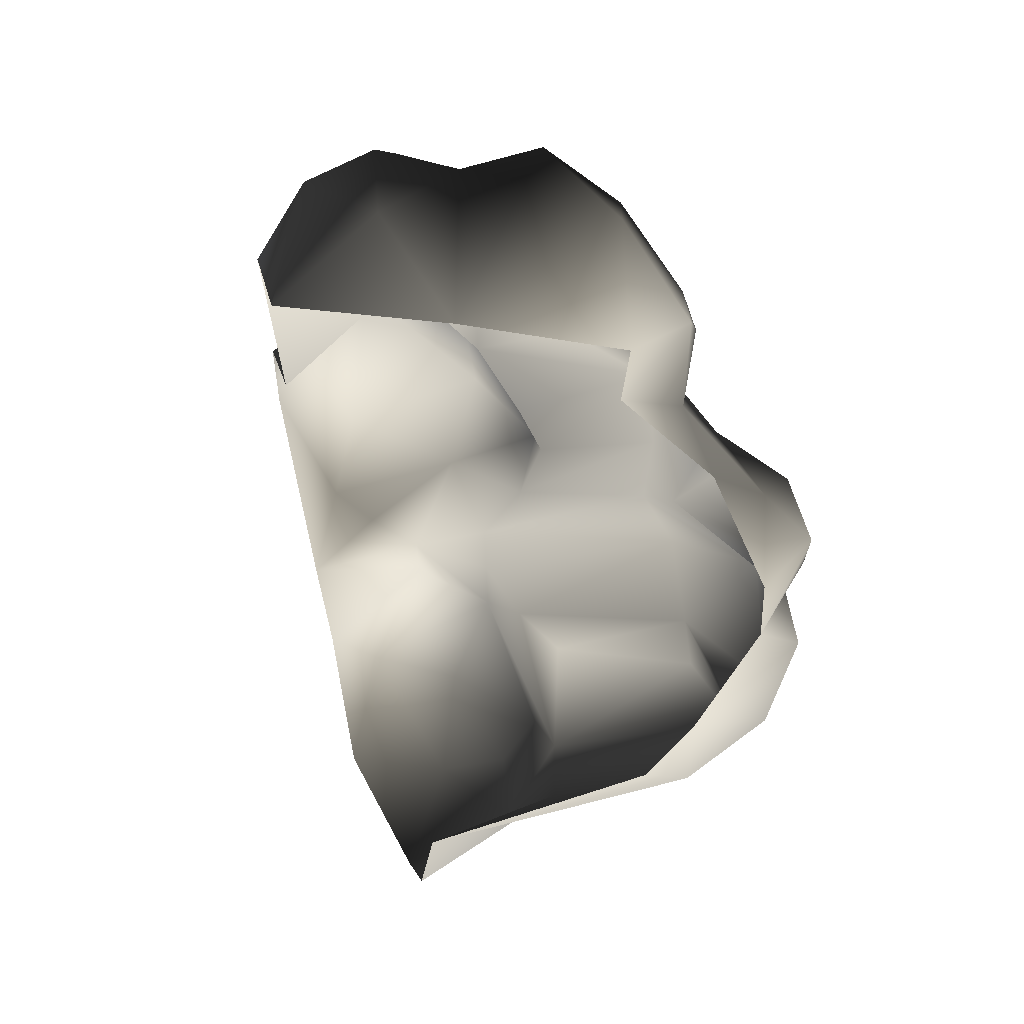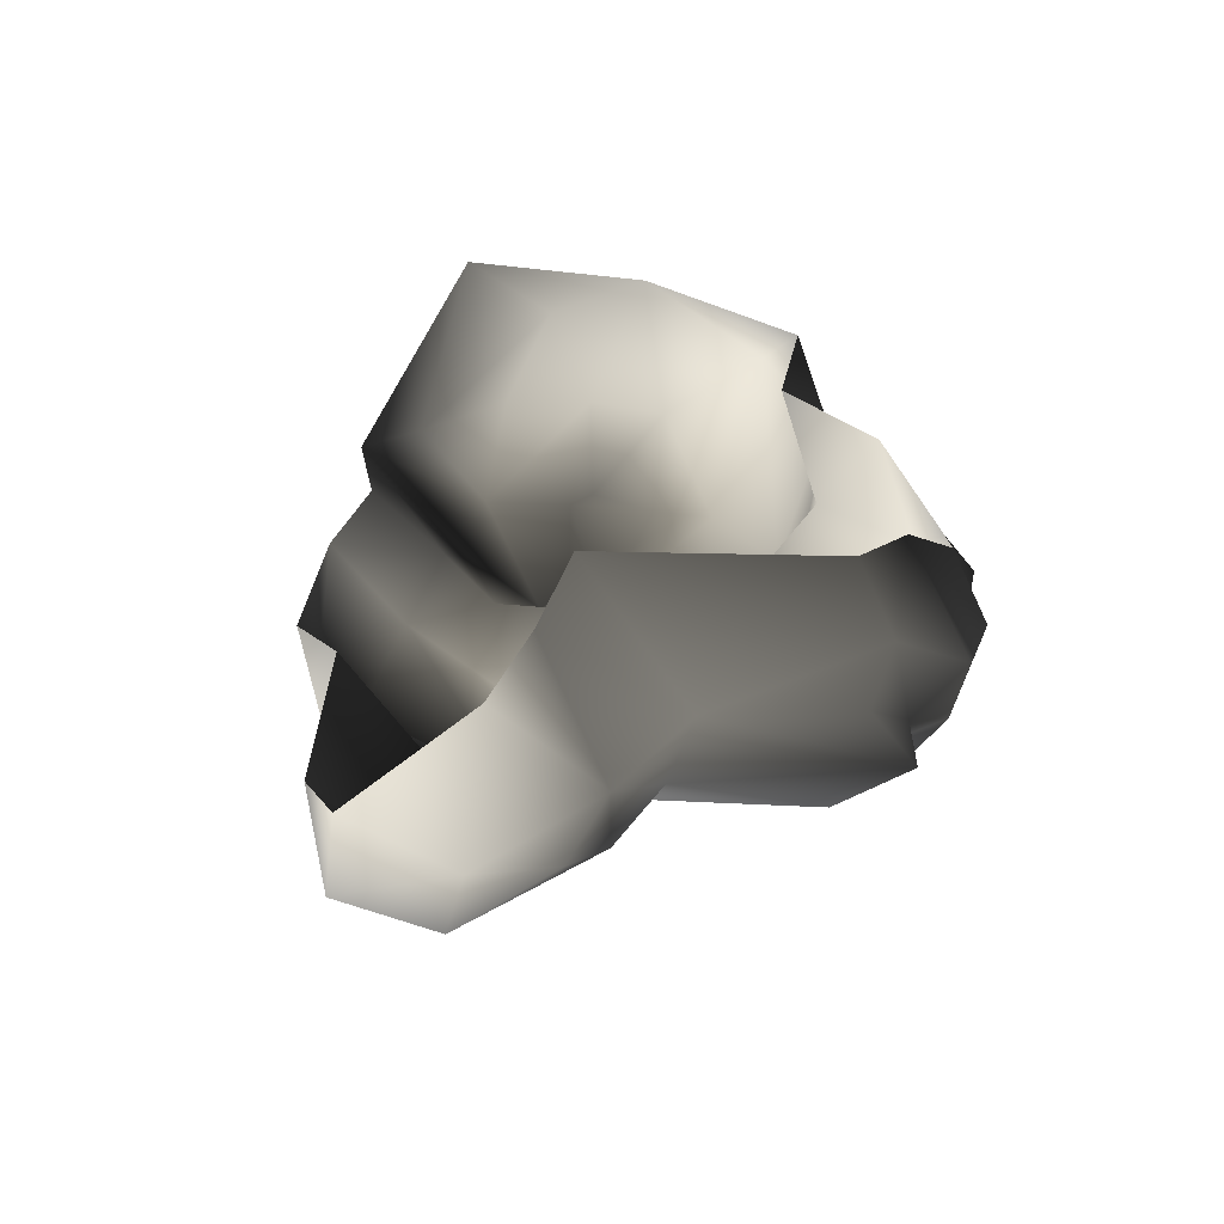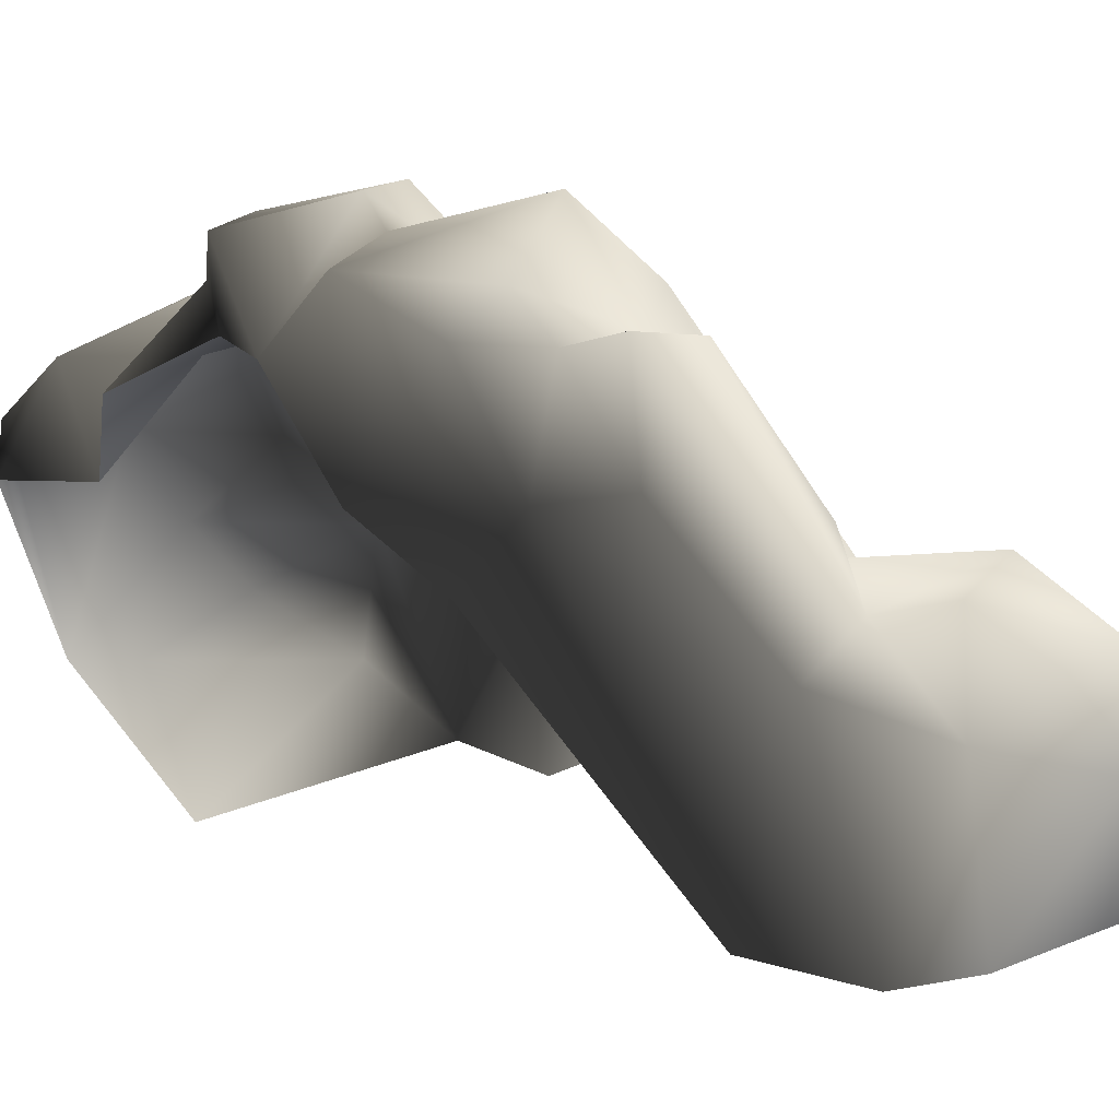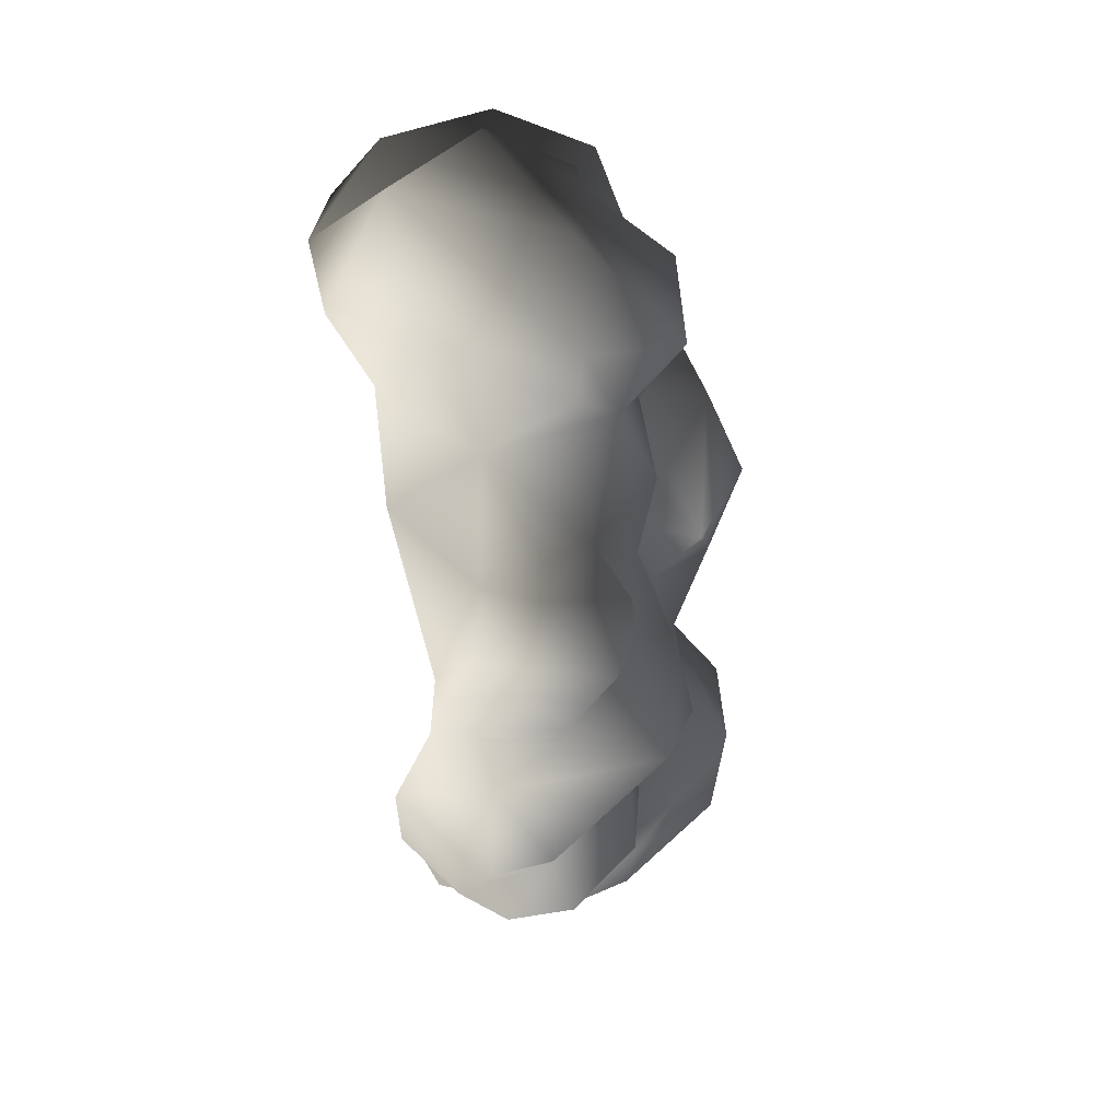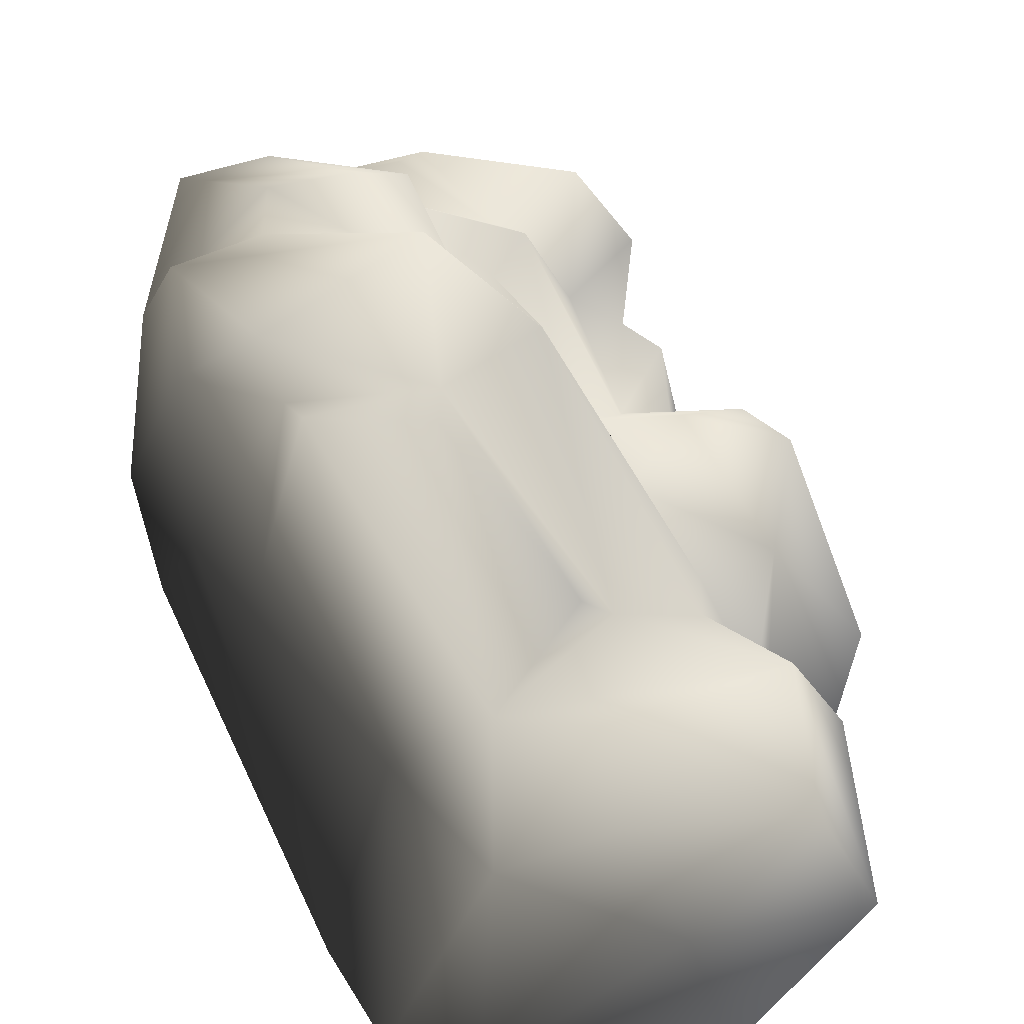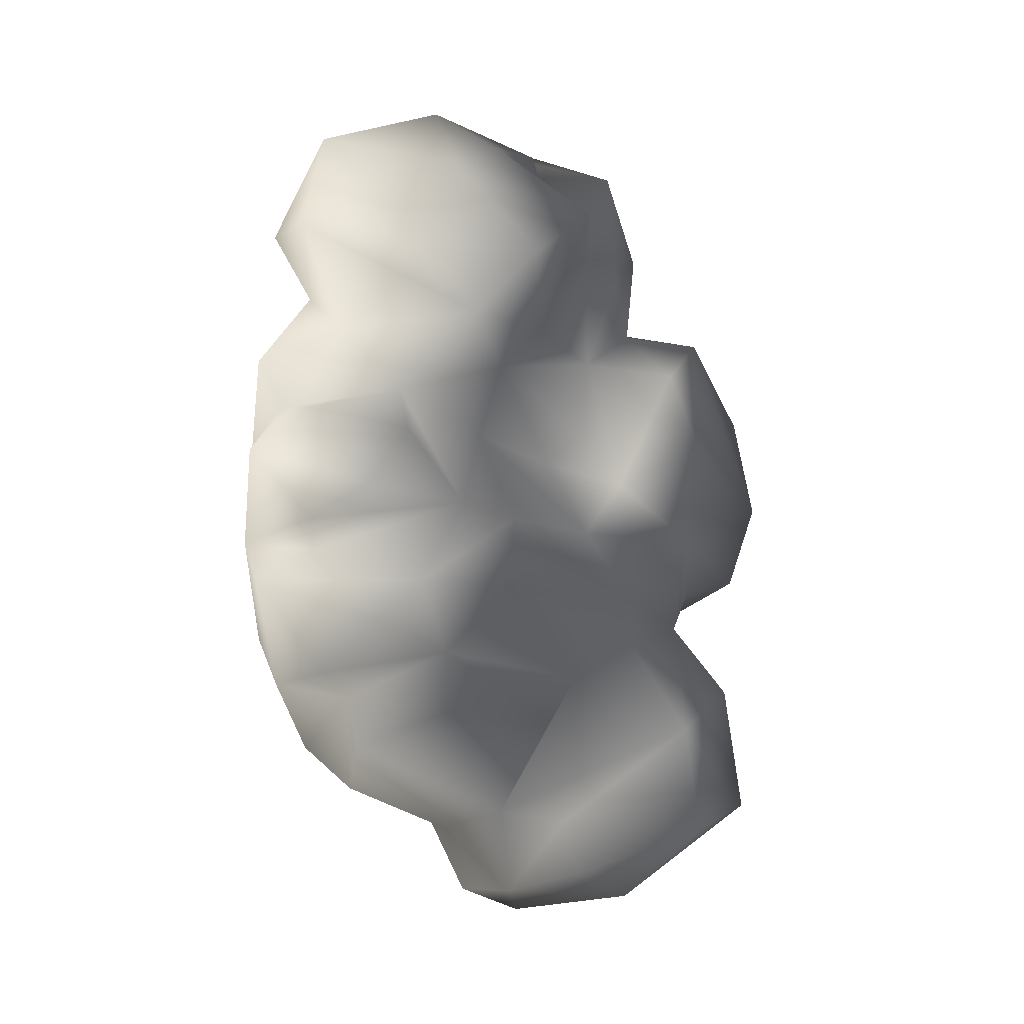
<metadata>
{"format":"obj","ext":"obj","renderer":"f3d","projection":"perspective","resolution":1024,"background":"white","views":[{"elev":29.4,"azim":71.1,"up":"+Z"},{"elev":-69.8,"azim":50.3,"up":"+Z"},{"elev":17.8,"azim":144.8,"up":"+Y"},{"elev":23.2,"azim":147.8,"up":"+Z"},{"elev":32.4,"azim":-178.9,"up":"+Y"},{"elev":-4.3,"azim":-173.3,"up":"+Z"}]}
</metadata>
<code>
v 1.36 3.021 2.186
v 1.175 2.909 2.616
v 0.5655 2.624 1.808
v -0.1747 2.787 2.485
v -0.1331 1.97 1.677
v 2.75 2.329 2.97
v 0.8612 2.233 3.675
v 2.654 1.526 4.227
v -0.7032 1.793 3.119
v -0.6212 1.23 2.552
v -0.06942 0.7906 3.529
v 0.398 1.701 3.97
v -0.8014 0.05604 3.951
v 1.294 1.133 4.604
v 2.626 -0.3129 3.287
v 0.894 0.2991 4.314
v 3.3 1.401 3.016
v 1.469 -0.7934 4.156
v 1.503 -2.009 3.266
v 0.2157 -0.471 4.402
v -0.5576 -1.118 3.828
v -0.8862 -1.65 2.818
v -1.145 0.1516 2.822
v -0.9698 1.095 2.353
v 0.07522 1.008 4.04
v -1.076 0.5435 1.783
v -0.6004 0.9701 1.392
v -1.651 1.14 1.208
v -1.067 1.904 -0.1985
v -1.909 -0.08034 1.759
v -0.5717 1.509 0.459
v 0.2453 2.887 1.109
v -2.006 1.391 0.2716
v -2.645 -0.1418 -0.385
v -2.41 -0.8043 0.8071
v -1.832 0.9974 -0.8249
v -2.343 -0.4909 -1.296
v -2.179 -1.224 0.3119
v -1.339 -1.045 -1.831
v -1.785 -0.1431 -1.475
v -1.645 0.416 -1.901
v -2.278 0.636 -2.696
v -1.83 1.485 -3.129
v -2.474 0.002166 -4.126
v -1.964 1.023 -4.363
v -0.3777 1.675 -4.214
v -1.994 -0.7248 -3.371
v -1.376 -0.6449 -4.998
v -1.024 0.5522 -5.223
v 0.4526 -0.3905 -5.514
v 0.3703 1.057 -5.124
v 0.3975 1.681 -4.116
v -0.4911 1.494 -2.517
v -1.194 1.255 -2.158
v 0.07924 3.405 -1.452
v 0.8238 3.306 -2.214
v -0.5329 1.272 -4.88
v 1.146 1.397 -4.331
v 1.154 -0.4258 -5.265
v 1.635 -0.4035 -4.273
v 2.591 2.634 -3.324
v 2.036 2.742 -3.786
v 2.901 1.939 -2.889
v 1.761 3.66 -3.26
v 0.816 3.422 -2.908
v -0.2376 1.948 -3.013
v 0.3975 1.681 -4.116
v 1.94 3.464 -2.728
v 1.761 3.66 -3.26
v 0.9684 4.197 -1.428
v 0.07993 2.976 -0.6822
v 0.6601 3.143 -0.4935
v 2.221 3.988 -1.08
v 2.894 3.867 -1.4
v 2.134 3.856 -2.441
v 2.724 3.584 -2.578
v 3.212 2.413 -2.052
v 2.591 2.634 -3.324
v 2.901 1.939 -2.889
v 0.4956 2.906 0.3039
v 1.354 3.352 0.795
v 1.179 3.831 0.2923
v -0.1727 1.66 0.07872
v 2.314 3.861 0.5447
v 2.175 2.533 1.653
v 2.701 3.384 0.6137
v 3.232 2.472 1.285
v 2.822 1.501 2.2
v 3.146 3.233 -0.3448
v 2.98 3.883 0.07653
v 3.199 3.198 -0.9495
v -0.6373 1.55 -0.757
v -1.184 1.234 -1.593
v 2.199 4.217 -0.7397
v 2.199 4.217 -0.7397
v 1.57 4.158 -0.351
v 2.199 4.217 -0.7397
v 0.5655 2.624 1.808
v 3.199 3.198 -0.9495
v -1.028 -0.2392 1.938
v -0.732 -1.43 1.203
v -1.542 -1.4 1.304
v 2.822 1.501 2.2
v 2.175 2.533 1.653
g Cliff1_(2)_1303_396
f 1 3 2
f 2 3 4
f 4 3 5
f 1 2 6
f 2 4 7
f 2 8 6
f 2 7 8
f 9 4 5
f 9 7 4
f 9 5 10
f 10 11 9
f 12 9 11
f 12 7 9
f 10 13 11
f 14 8 7
f 7 12 14
f 14 15 8
f 16 15 14
f 16 11 13
f 15 17 8
f 17 6 8
f 18 15 16
f 19 15 18
f 16 20 18
f 16 13 20
f 18 21 19
f 20 21 18
f 20 13 21
f 19 21 22
f 21 13 22
f 22 13 23
f 13 24 23
f 13 10 24
f 12 25 14
f 14 25 16
f 16 25 11
f 12 11 25
f 24 26 23
f 27 26 24
f 26 27 28
f 29 28 27
f 26 28 30
f 31 29 27
f 27 32 31
f 33 28 29
f 30 28 33
f 30 33 34
f 35 30 34
f 29 36 33
f 33 36 34
f 34 36 37
f 34 37 38
f 35 34 38
f 37 39 38
f 40 39 37
f 37 36 40
f 41 39 40
f 40 36 41
f 41 42 39
f 42 41 43
f 42 43 44
f 45 44 43
f 46 45 43
f 47 42 44
f 42 47 39
f 44 48 47
f 48 44 49
f 44 45 49
f 49 50 48
f 49 51 50
f 52 46 43
f 51 46 52
f 52 43 53
f 43 54 53
f 41 54 43
f 54 55 53
f 53 55 56
f 49 45 57
f 49 57 51
f 51 57 46
f 46 57 45
f 58 51 52
f 59 51 58
f 51 59 50
f 60 59 58
f 60 58 61
f 61 58 62
f 60 61 63
f 58 64 62
f 52 64 58
f 65 64 52
f 64 65 56
f 65 52 66
f 56 65 66
f 66 53 56
f 66 67 53
f 68 64 56
f 62 68 61
f 62 69 68
f 56 55 70
f 55 71 70
f 71 72 70
f 73 70 72
f 70 73 74
f 70 74 75
f 76 75 74
f 76 68 75
f 77 76 74
f 77 78 76
f 76 78 68
f 79 78 77
f 72 71 80
f 72 80 81
f 72 81 82
f 32 81 80
f 32 3 81
f 80 83 32
f 84 82 81
f 81 3 85
f 81 85 86
f 84 81 86
f 85 87 86
f 88 87 85
f 87 89 86
f 90 86 89
f 90 84 86
f 91 90 89
f 83 80 92
f 92 29 83
f 92 36 29
f 92 93 36
f 92 71 93
f 71 55 93
f 36 93 41
f 91 94 90
f 80 71 92
f 55 54 93
f 93 54 41
f 73 94 91
f 95 96 90
f 96 84 90
f 96 82 84
f 82 96 72
f 72 96 97
f 73 72 97
f 83 29 31
f 31 32 83
f 32 5 98
f 5 32 27
f 5 27 10
f 10 27 24
f 73 99 74
f 99 77 74
f 100 101 22
f 102 101 100
f 102 100 30
f 30 35 102
f 23 100 22
f 102 35 38
f 23 26 100
f 26 30 100
f 103 104 6
f 17 103 6
f 104 1 6
f 3 1 104
f 56 75 68
f 70 75 56

</code>
